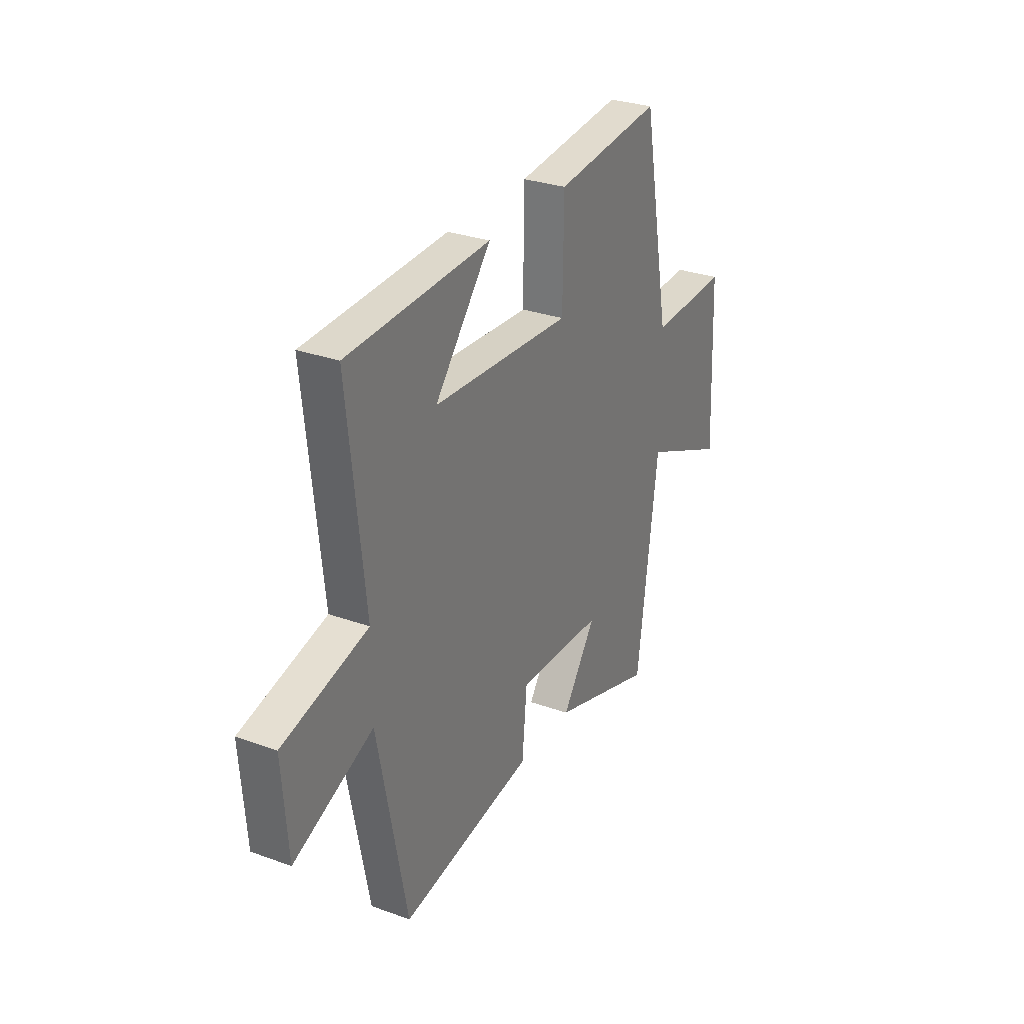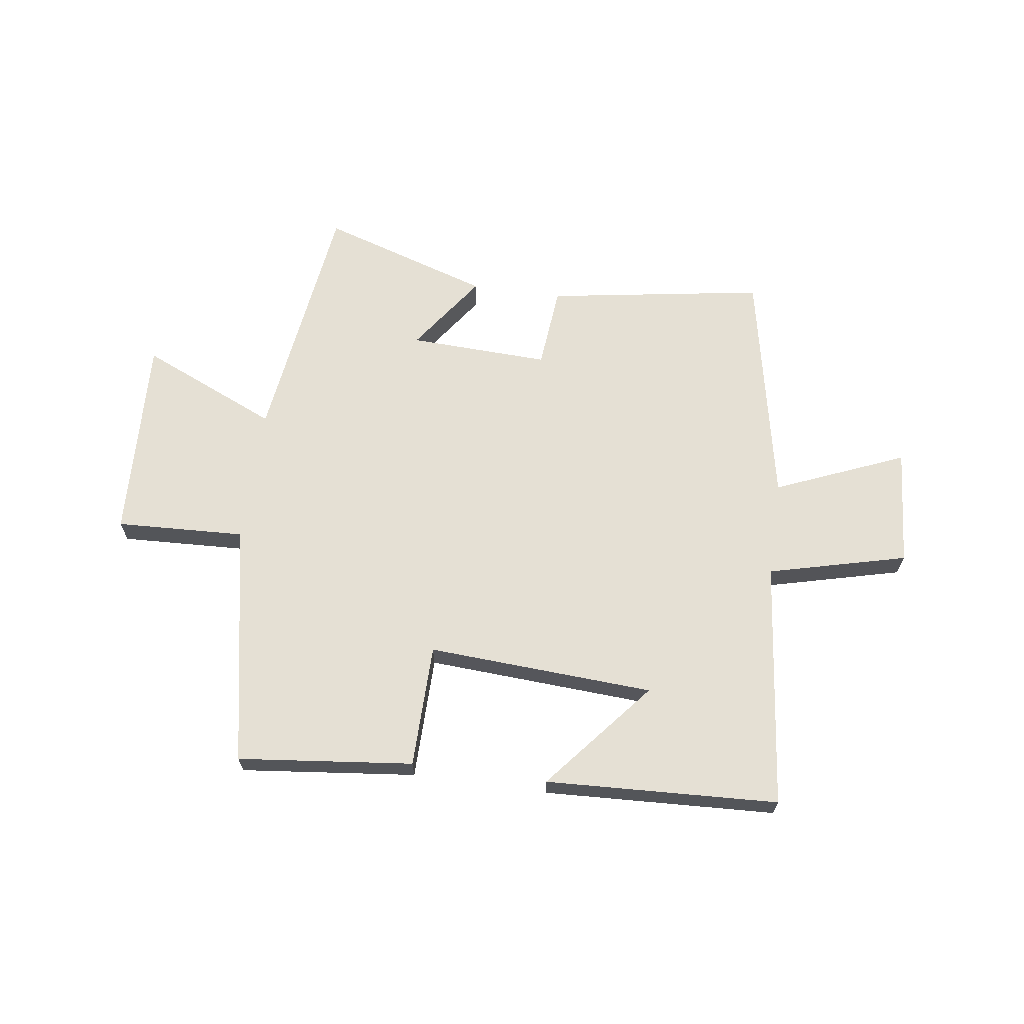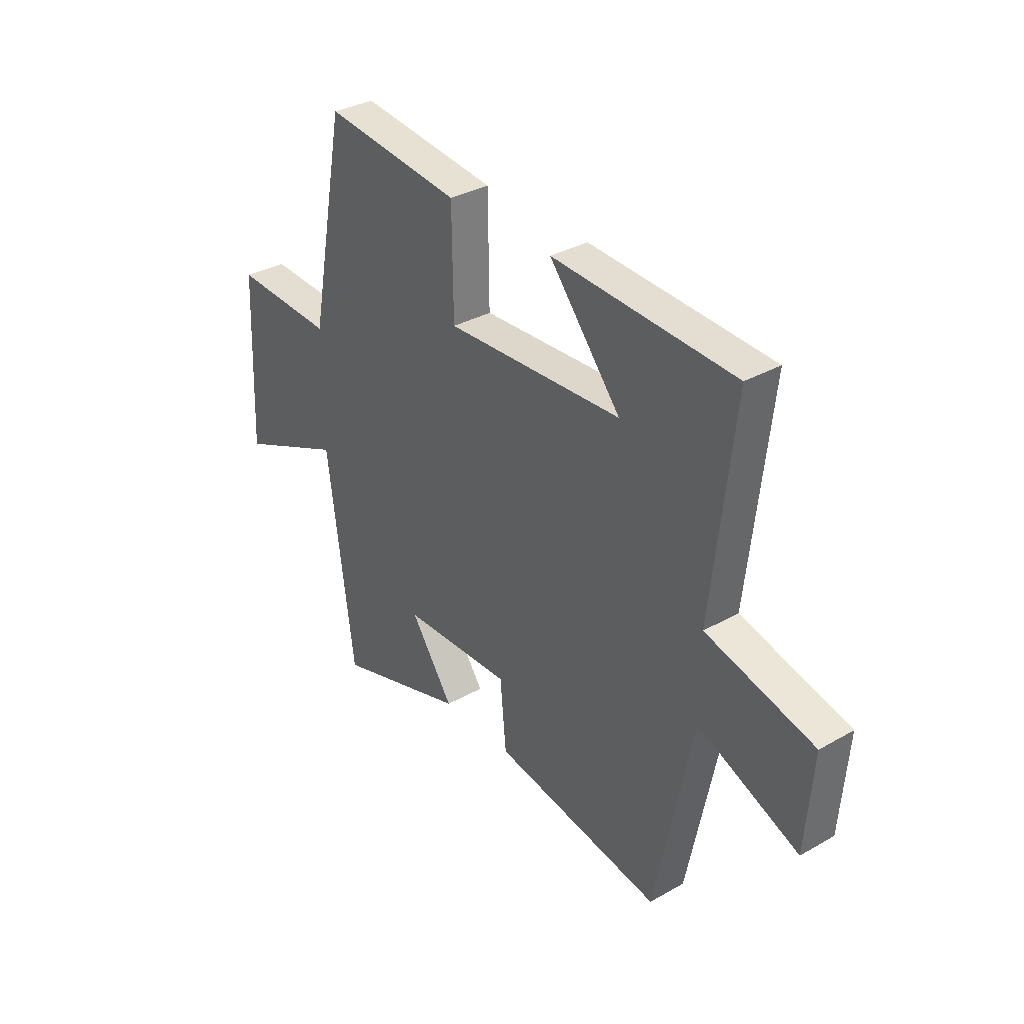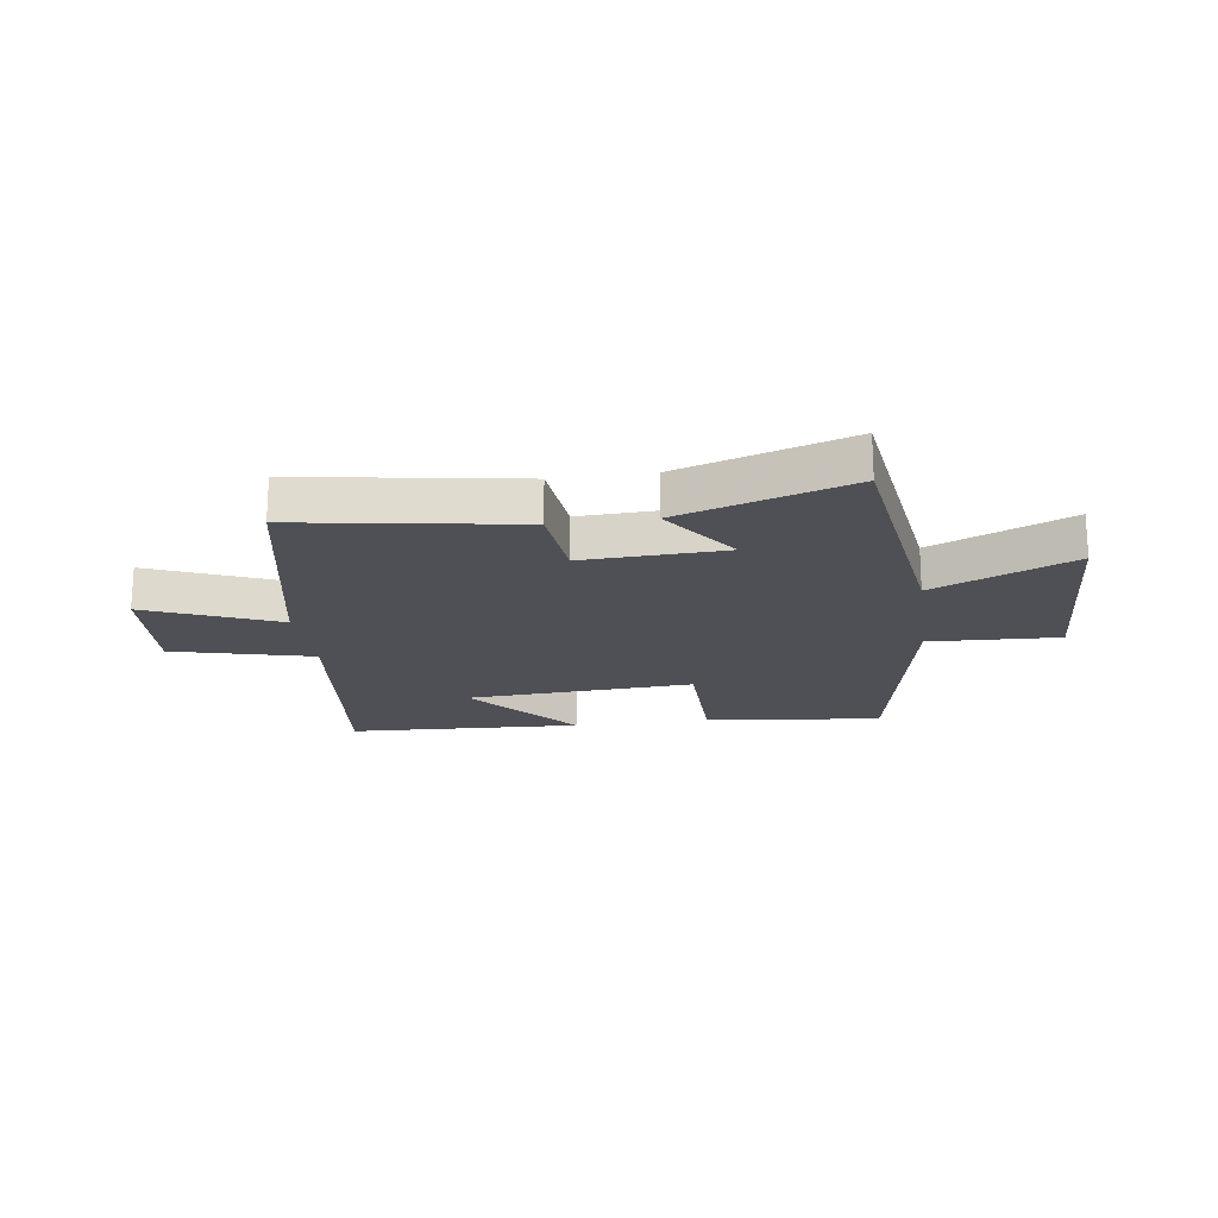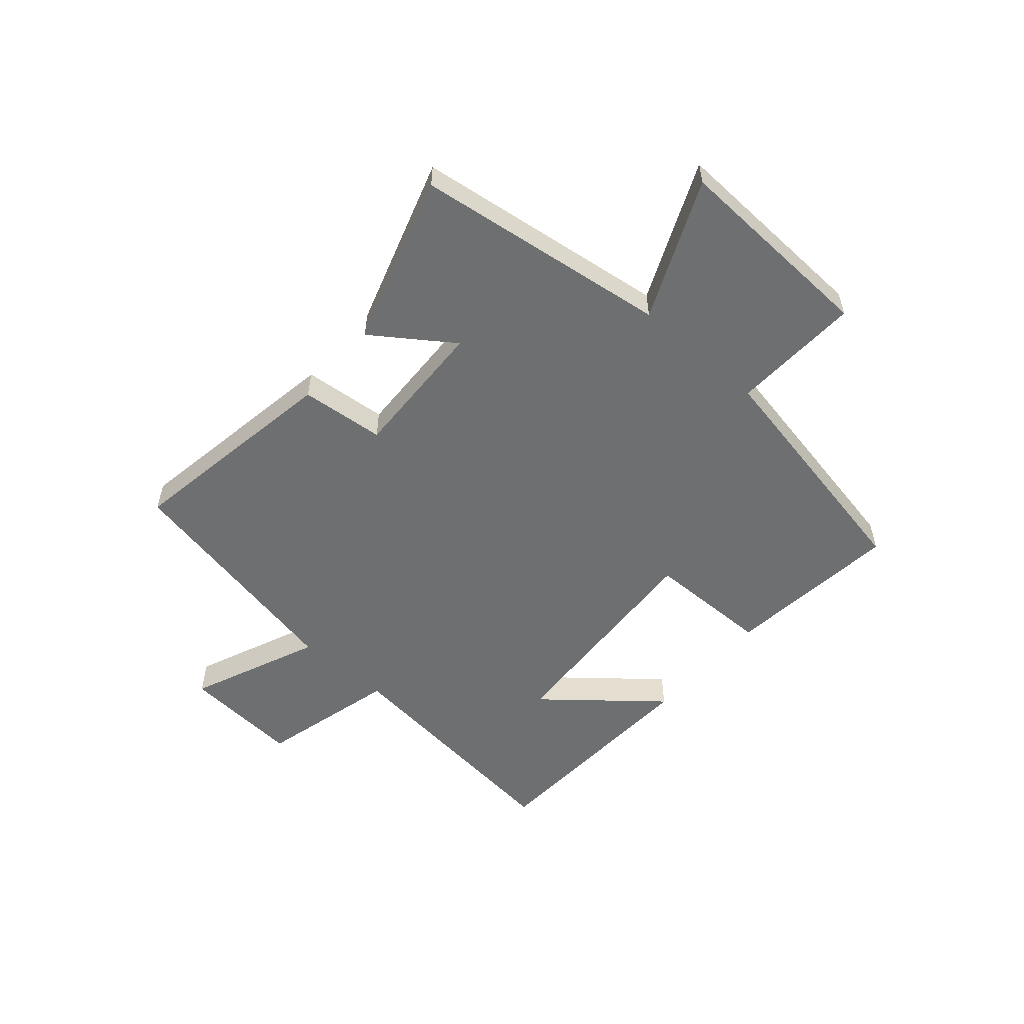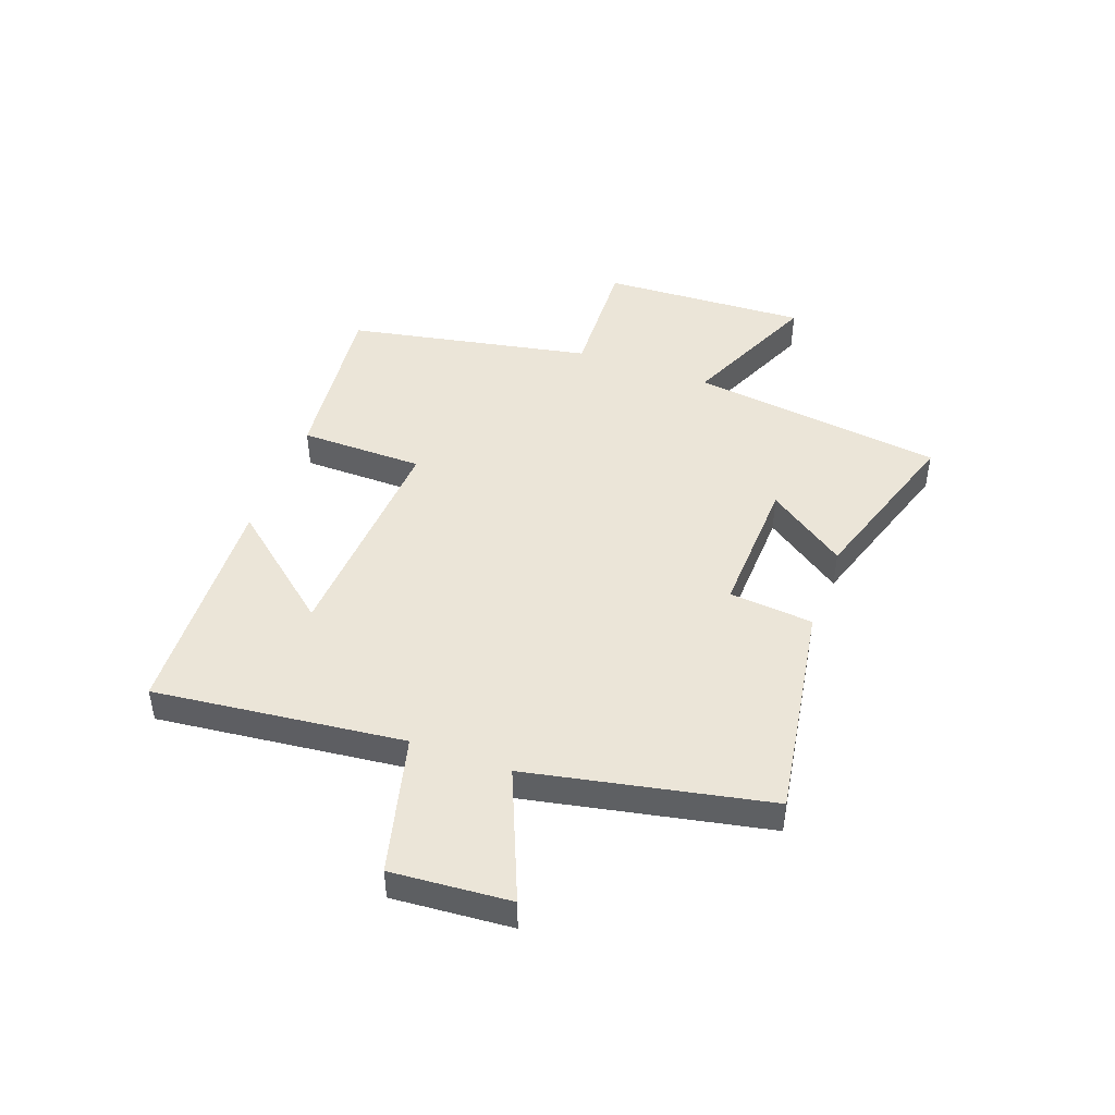
<metadata>
{"format":"obj","ext":"obj","renderer":"f3d","projection":"perspective","resolution":1024,"background":"white","views":[{"elev":29.5,"azim":118.0,"up":"+Z"},{"elev":65.5,"azim":7.9,"up":"+Y"},{"elev":33.7,"azim":52.3,"up":"+Z"},{"elev":-19.4,"azim":-172.0,"up":"+Y"},{"elev":-54.5,"azim":-131.1,"up":"+Y"},{"elev":45.7,"azim":110.0,"up":"+Y"}]}
</metadata>
<code>
v 0.415 0.07 -0.562
v 0.028 0.07 -0.5
v 0.014 0.07 -0.351
v -0.236 0.07 -0.361
v -0.138 0.07 -0.5
v -0.44 0.07 -0.597
v -0.5 0.07 -0.147
v -0.745 0.07 -0.255
v -0.729 0.07 0.111
v -0.5 0.07 0.101
v -0.417 0.07 0.534
v -0.106 0.07 0.5
v -0.103 0.07 0.28
v 0.299 0.07 0.304
v 0.136 0.07 0.5
v 0.549 0.07 0.481
v 0.5 0.07 0.039
v 0.746 0.07 -0.023
v 0.73 0.07 -0.233
v 0.5 0.07 -0.137
v 0.415 0 -0.562
v 0.028 0 -0.5
v 0.014 0 -0.351
v -0.236 0 -0.361
v -0.138 0 -0.5
v -0.44 0 -0.597
v -0.5 0 -0.147
v -0.745 0 -0.255
v -0.729 0 0.111
v -0.5 0 0.101
v -0.417 0 0.534
v -0.106 0 0.5
v -0.103 0 0.28
v 0.299 0 0.304
v 0.136 0 0.5
v 0.549 0 0.481
v 0.5 0 0.039
v 0.746 0 -0.023
v 0.73 0 -0.233
v 0.5 0 -0.137
f 17 18 19 20
f 17 20 1 2
f 16 17 2 3
f 14 15 16
f 14 16 3 4
f 13 14 4
f 10 11 12 13
f 10 13 4
f 7 8 9 10
f 7 10 4
f 4 5 6 7
f 40 39 38 37
f 22 21 40 37
f 23 22 37 36
f 36 35 34
f 24 23 36 34
f 24 34 33
f 33 32 31 30
f 24 33 30
f 30 29 28 27
f 24 30 27
f 27 26 25 24
f 1 21 22 2
f 2 22 23 3
f 3 23 24 4
f 4 24 25 5
f 5 25 26 6
f 6 26 27 7
f 7 27 28 8
f 8 28 29 9
f 9 29 30 10
f 10 30 31 11
f 11 31 32 12
f 12 32 33 13
f 13 33 34 14
f 14 34 35 15
f 15 35 36 16
f 16 36 37 17
f 17 37 38 18
f 18 38 39 19
f 19 39 40 20
f 20 40 21 1

</code>
